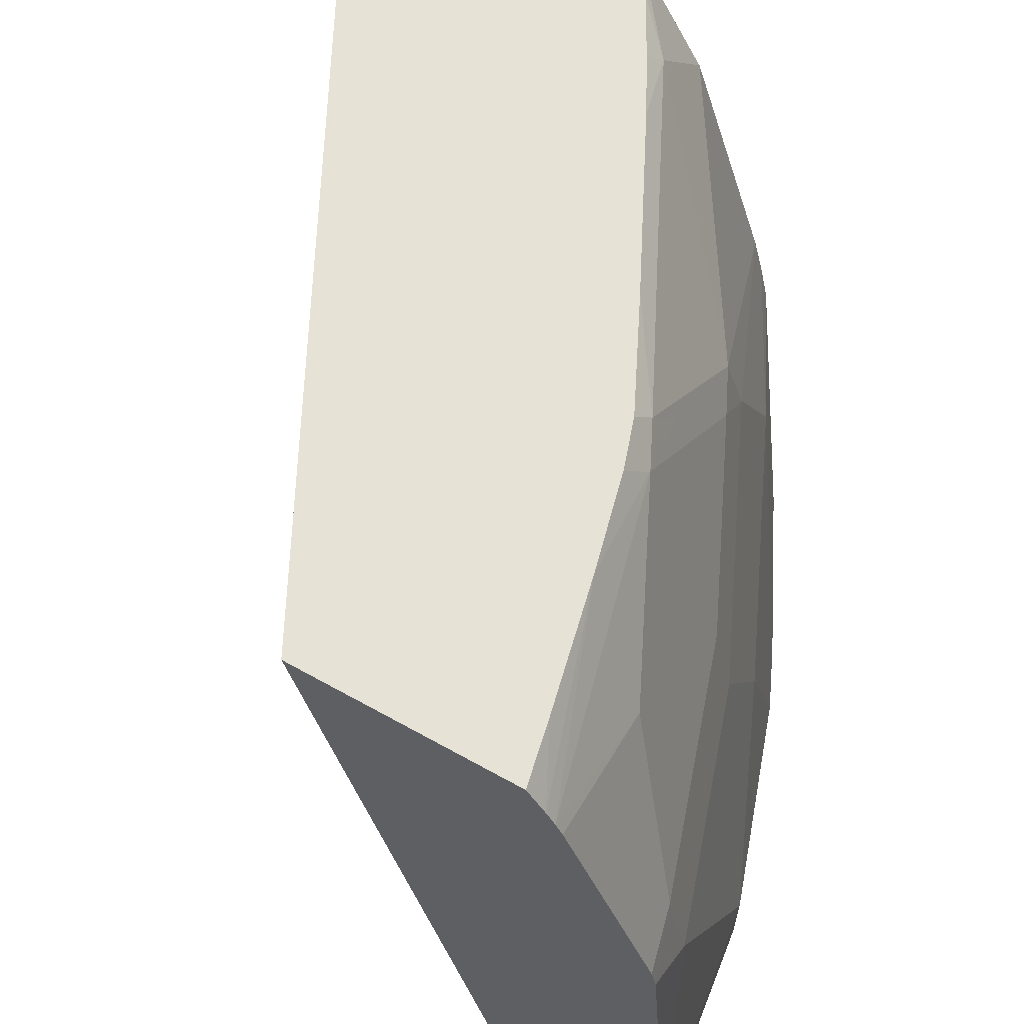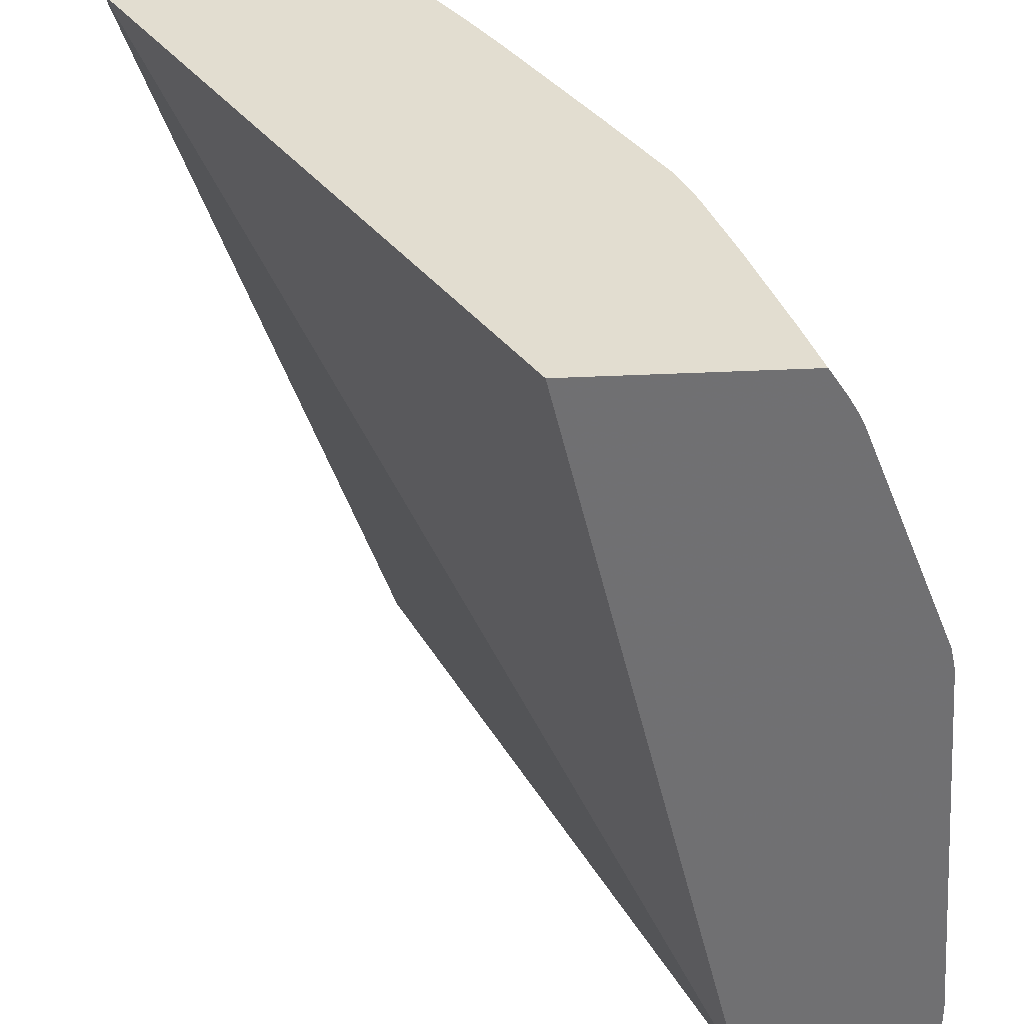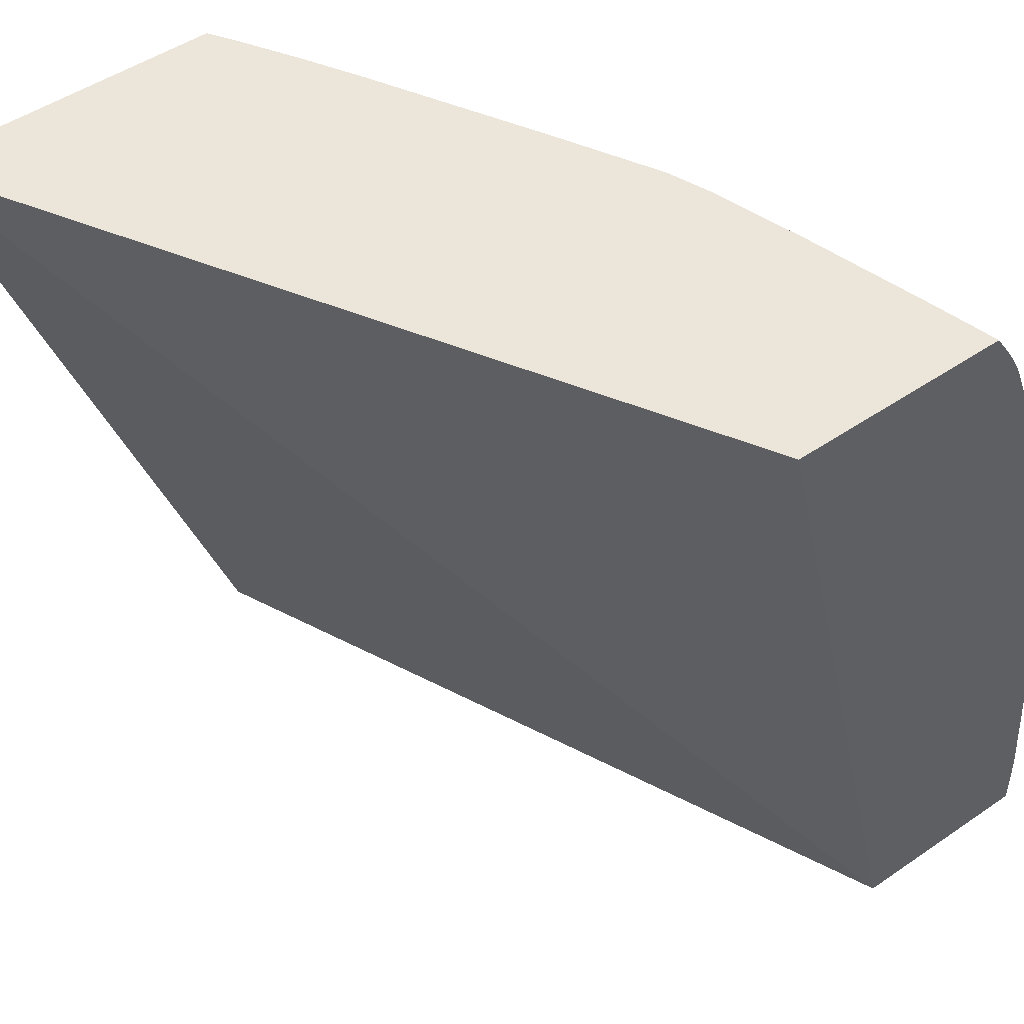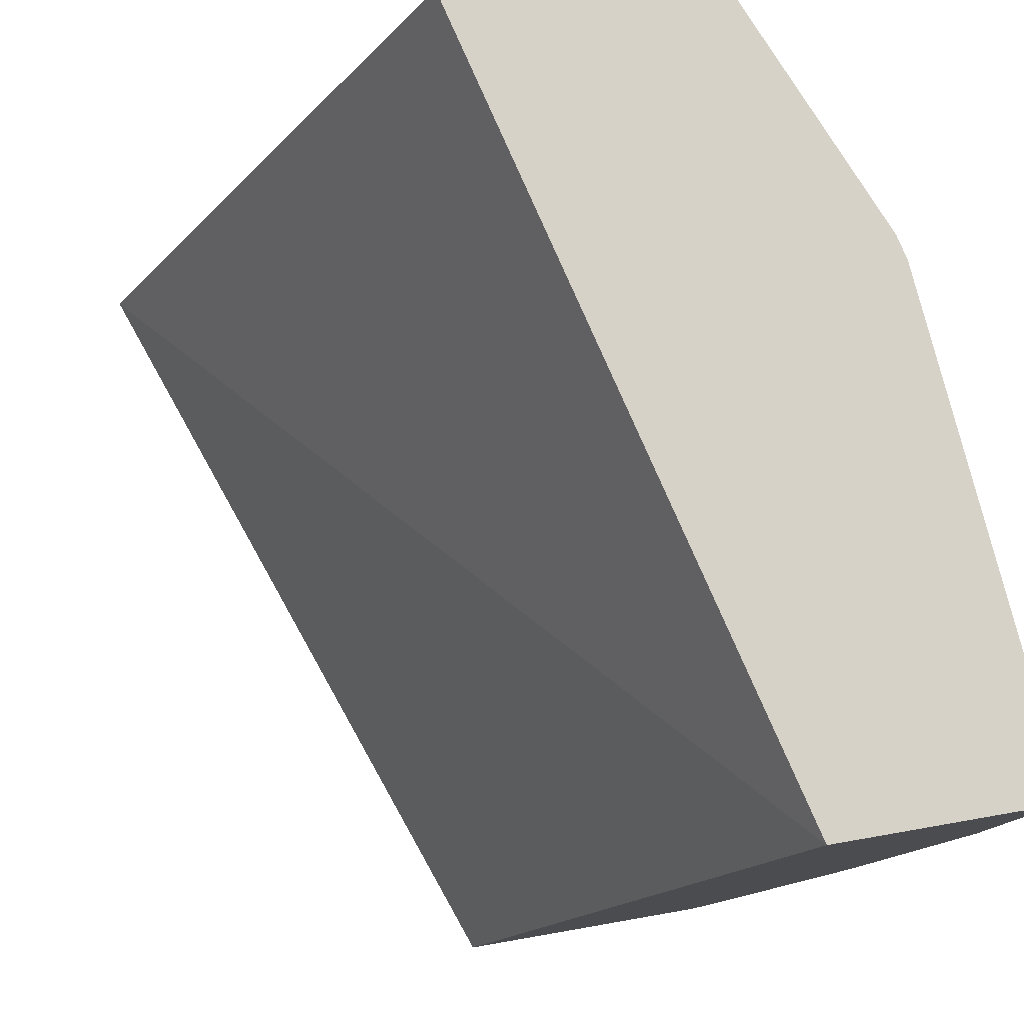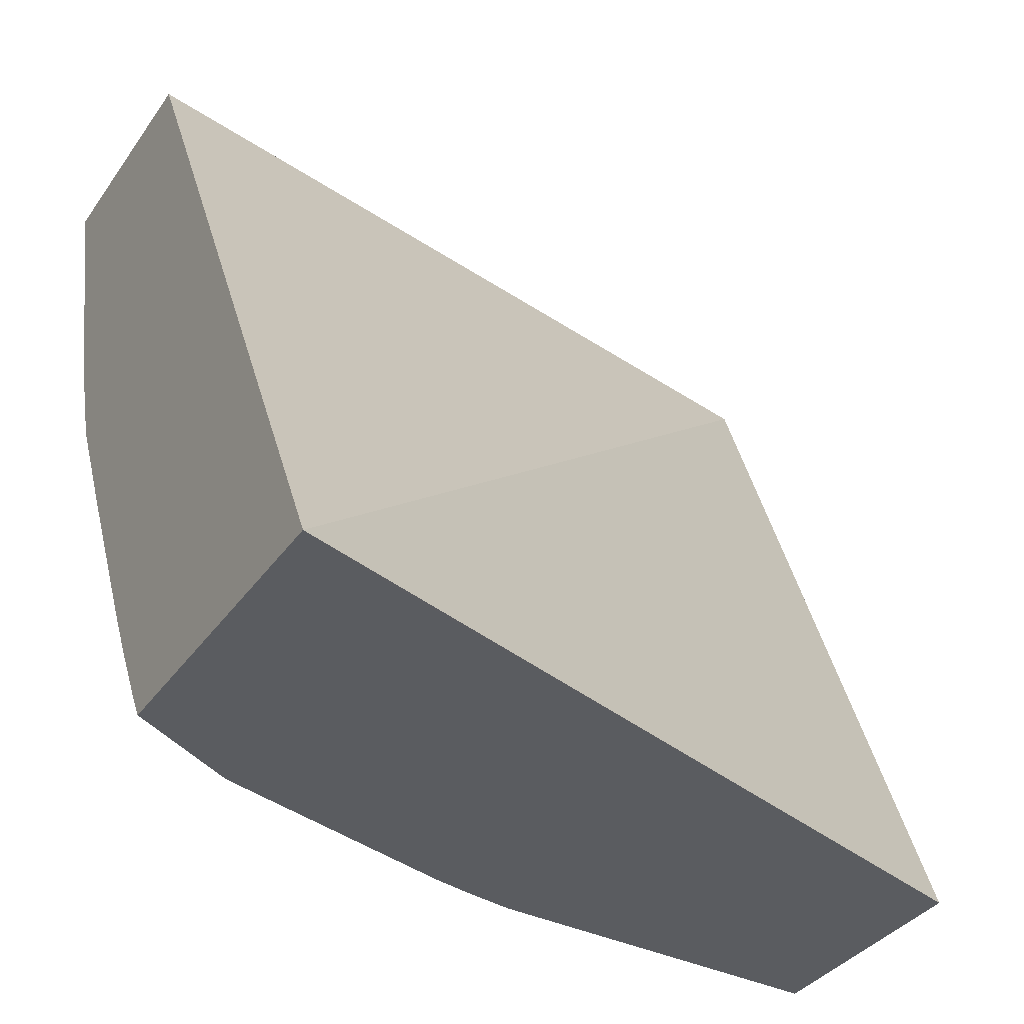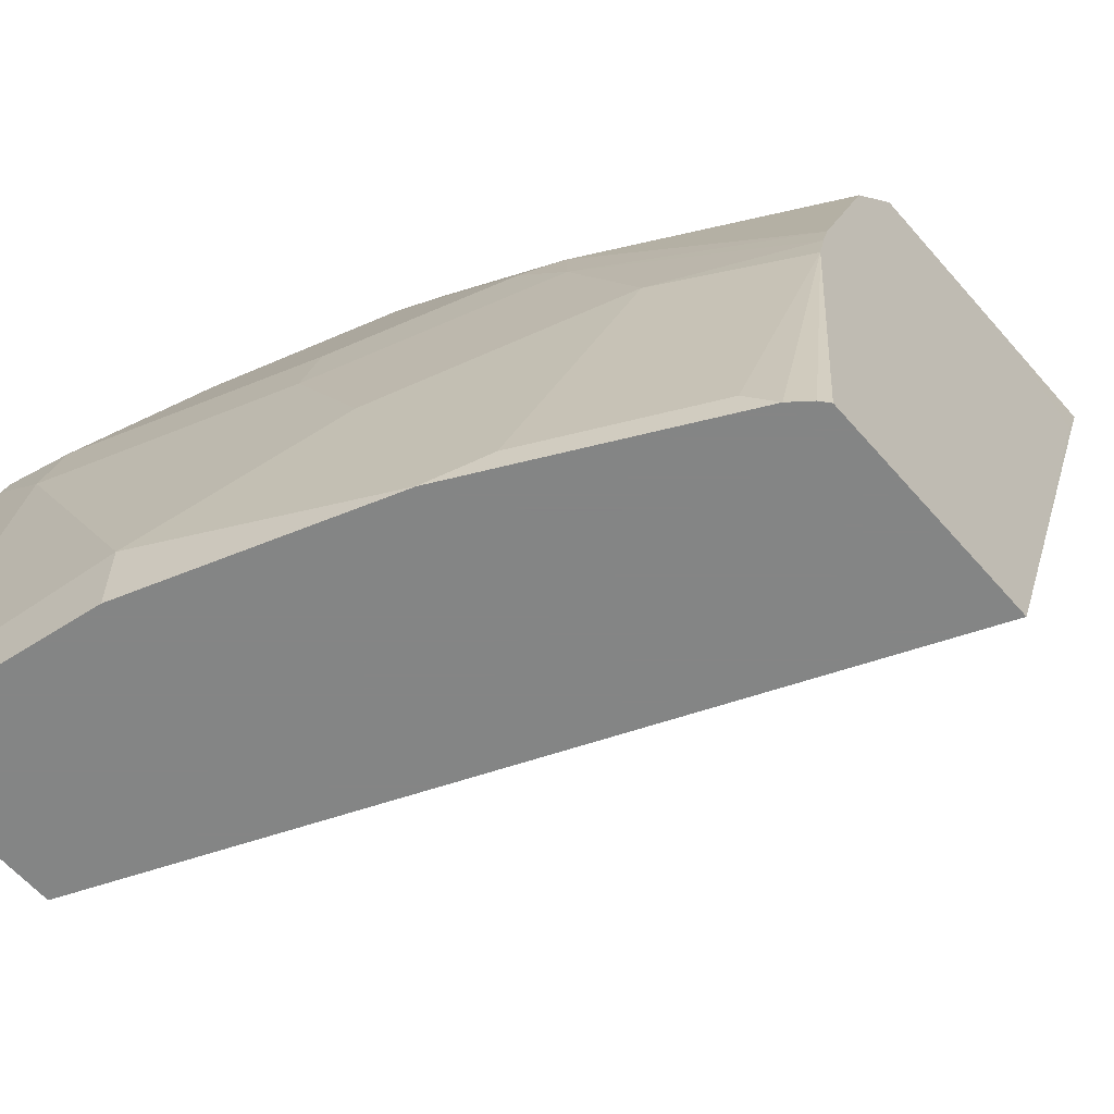
<metadata>
{"format":"obj","ext":"obj","renderer":"f3d","projection":"perspective","resolution":1024,"background":"white","views":[{"elev":63.6,"azim":-150.5,"up":"+Z"},{"elev":35.3,"azim":176.1,"up":"+Z"},{"elev":48.1,"azim":142.4,"up":"+Z"},{"elev":78.3,"azim":170.1,"up":"+Y"},{"elev":-34.1,"azim":60.7,"up":"+Y"},{"elev":-61.6,"azim":-49.1,"up":"+Z"}]}
</metadata>
<code>
v -0.4721 -0.2302 0.346
v -0.6429 0.09981 0.346
v -0.5179 -0.2303 0.346
v -0.4845 -0.2303 0.315
v -0.4846 -0.2303 0.3148
v -0.5934 -0.2303 -0.0001341
v -0.7268 0.09981 -0.0001341
v -0.7414 0.09981 0.346
v -0.6102 -0.2303 0.346
v -0.6977 -0.2303 -0.0001341
v -0.8131 0.09981 -0.0001341
v -0.7495 0.09981 0.3339
v -0.7355 0.07267 0.346
v -0.6175 -0.218 0.346
v -0.636 -0.1999 0.3361
v -0.639 -0.2303 0.2983
v -0.7018 -0.2268 -0.0001341
v -0.6844 -0.2303 0.1515
v -0.7995 -2.637e-05 -0.0001341
v -0.8131 0.09981 0.02714
v -0.7533 0.09981 0.3274
v -0.7226 0.01684 0.346
v -0.6321 -0.192 0.346
v -0.645 -0.1673 0.346
v -0.6814 -0.09459 0.346
v -0.7086 -0.05453 0.3361
v -0.7086 -0.09085 0.2998
v -0.7086 -0.1272 0.2634
v -0.6753 -0.2303 0.1893
v -0.7086 -0.2182 -0.0001341
v -0.6799 -0.2303 0.1718
v -0.7147 -0.1696 0.1575
v -0.7147 -0.2059 0.01213
v -0.7631 -0.109 -0.0001341
v -0.7631 -0.109 1.39e-06
v -0.7995 -2.637e-05 0.03636
v -0.7995 0.09981 0.2088
v -0.7995 0.03632 0.109
v -0.7995 0.07267 0.1817
v -0.7177 -0.03637 0.3316
v -0.7564 0.09981 0.3212
v -0.7541 0.03632 0.2953
v -0.712 -0.02484 0.346
v -0.7047 -0.04665 0.346
v -0.7081 -0.03637 0.346
v -0.7177 -0.109 0.2589
v -0.7147 -0.1332 0.2301
v -0.727 -0.1814 -0.0001341
v -0.7268 -0.1454 0.1454
v -0.751 -0.1332 0.01213
v -0.7449 -0.1455 -0.0001341
v -0.7631 -0.07266 0.109
v -0.7631 -0.03637 0.1817
v -0.7904 0.07267 0.2226
v -0.7972 0.09981 0.2192
v -0.7541 -0.03637 0.2226
v -0.7268 -0.109 0.218
f 26 40 27
f 26 44 45
f 26 45 40
f 27 40 28
f 28 40 46
f 28 47 29
f 29 47 31
f 25 44 26
f 30 33 48
f 31 47 32
f 28 46 47
f 22 40 43
f 19 34 35
f 21 41 42
f 21 40 22
f 20 39 37
f 20 38 39
f 20 36 38
f 19 35 36
f 18 33 30
f 18 32 33
f 18 31 32
f 17 18 30
f 32 49 50
f 21 42 40
f 32 50 33
f 40 56 46
f 32 57 49
f 16 28 29
f 49 53 52
f 49 57 53
f 47 56 57
f 46 56 47
f 42 54 56
f 41 54 42
f 41 55 54
f 40 42 56
f 40 45 43
f 39 56 54
f 39 53 56
f 38 53 39
f 37 39 54
f 37 54 55
f 53 57 56
f 36 53 38
f 36 52 53
f 35 48 50
f 35 51 48
f 35 52 36
f 35 49 52
f 35 50 49
f 34 51 35
f 33 50 48
f 32 47 57
f 15 28 16
f 1 6 7
f 15 26 27
f 2 12 8
f 2 21 12
f 2 41 21
f 2 55 41
f 2 37 55
f 2 20 37
f 2 11 20
f 2 7 11
f 1 7 2
f 1 5 6
f 1 4 5
f 3 9 16
f 1 3 4
f 1 14 9
f 1 23 14
f 1 24 23
f 1 25 24
f 1 44 25
f 15 27 28
f 1 43 45
f 1 22 43
f 1 13 22
f 1 8 13
f 1 2 8
f 1 9 3
f 3 16 29
f 1 45 44
f 3 31 18
f 3 29 31
f 15 25 26
f 15 24 25
f 14 23 15
f 12 22 13
f 12 21 22
f 11 36 20
f 11 19 36
f 10 18 17
f 9 15 16
f 9 14 15
f 8 12 13
f 15 23 24
f 6 19 11
f 6 11 7
f 3 10 6
f 3 5 4
f 6 10 17
f 3 6 5
f 6 30 48
f 6 48 51
f 6 51 34
f 6 34 19
f 6 17 30
f 3 18 10

</code>
